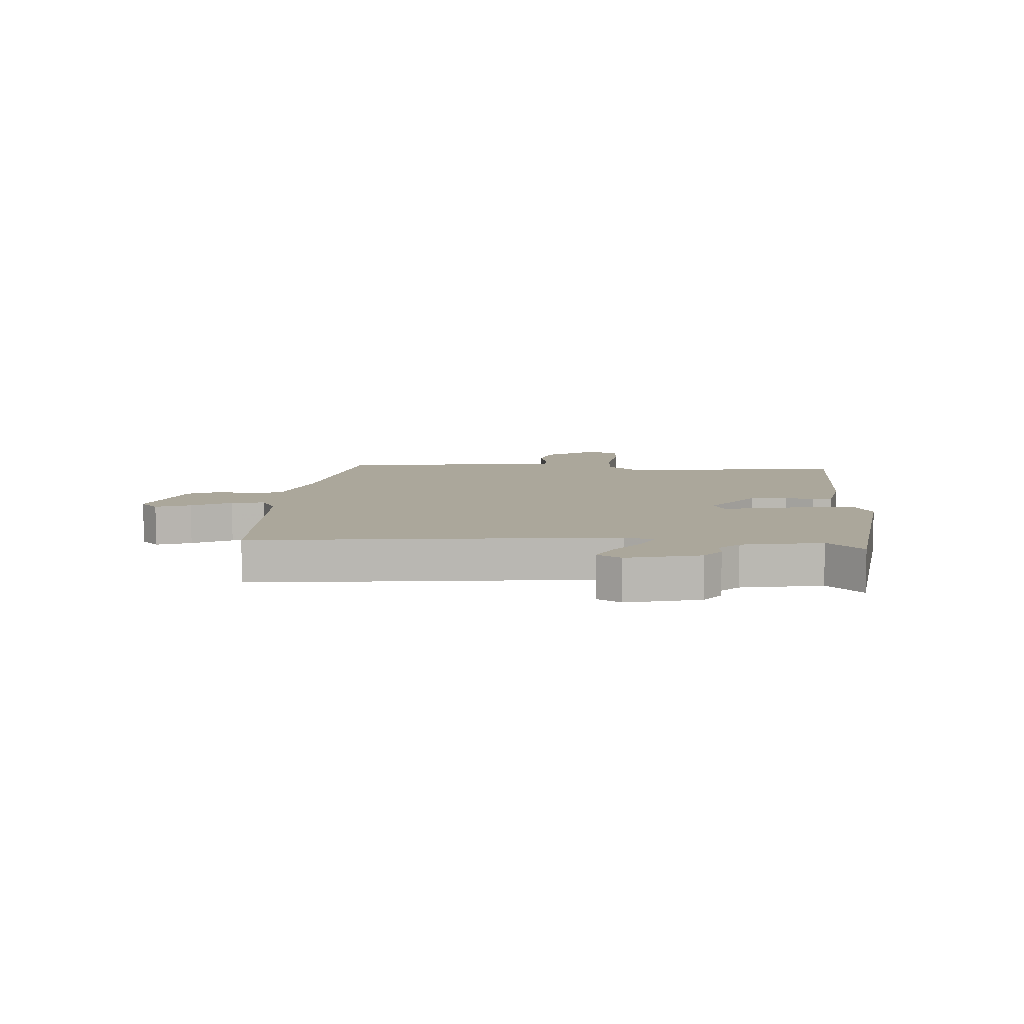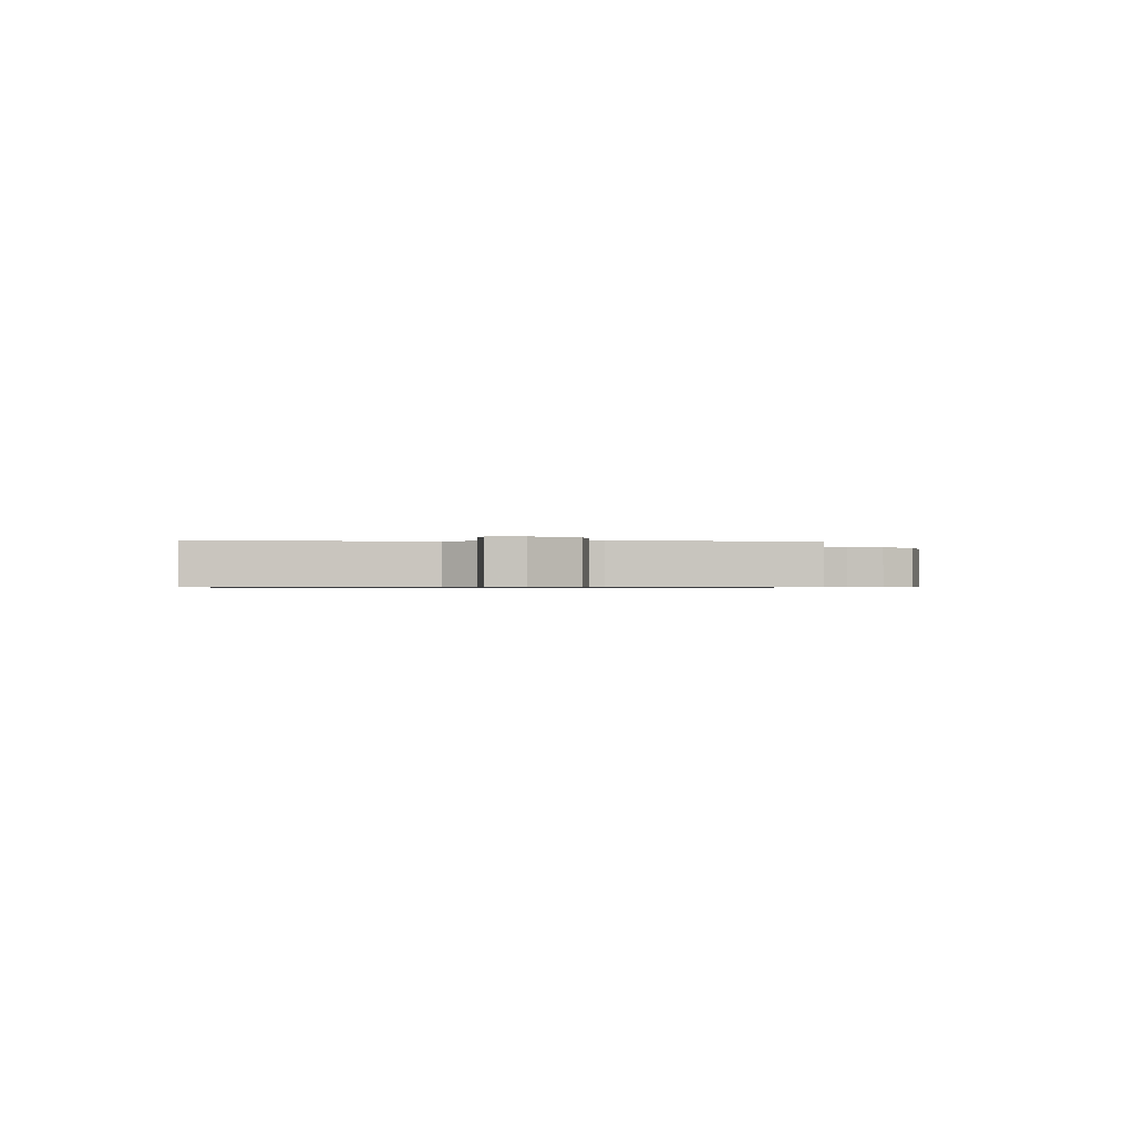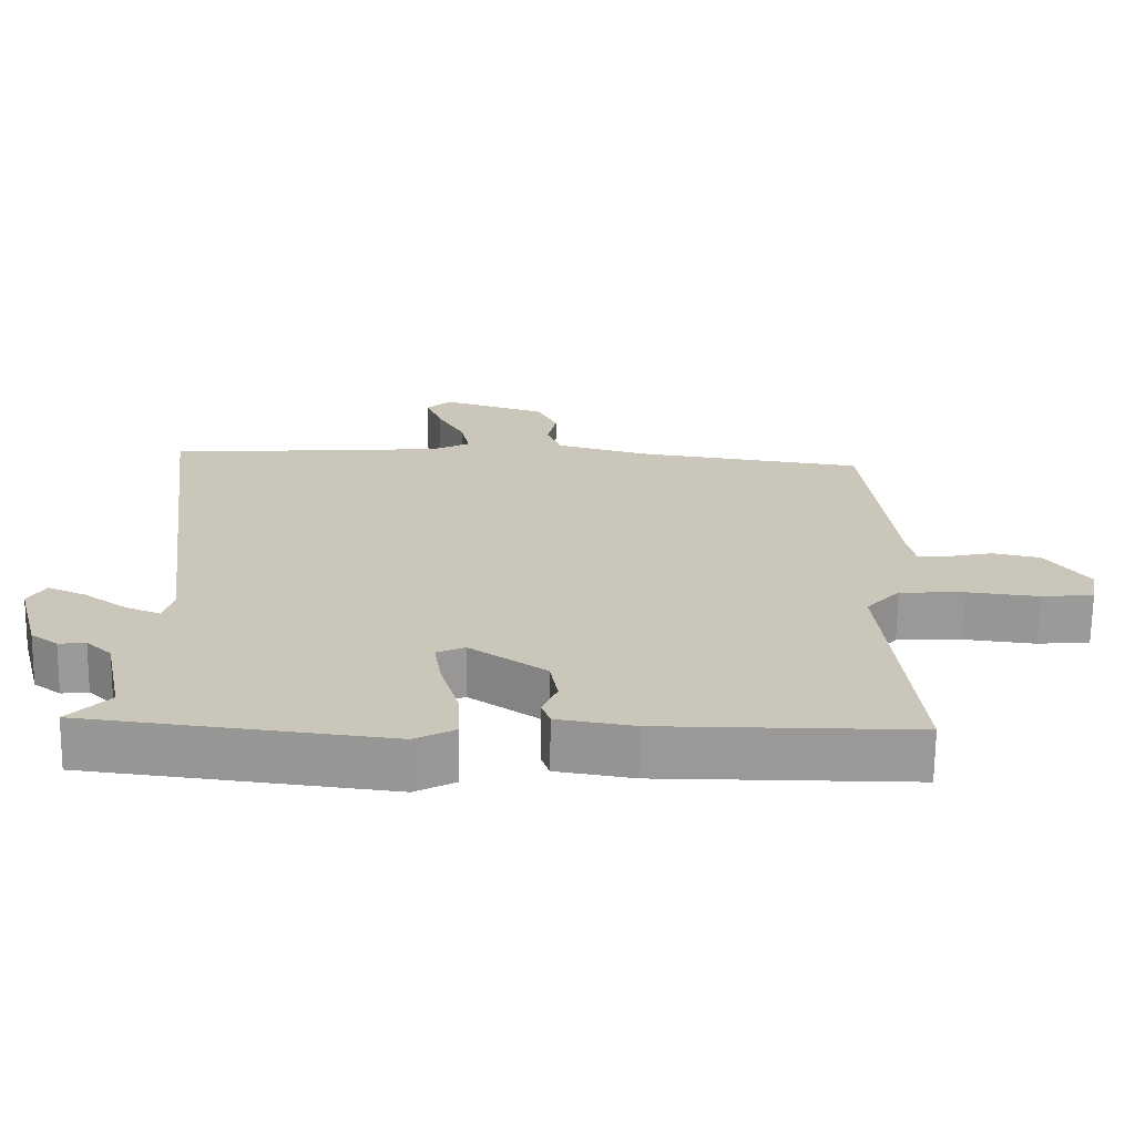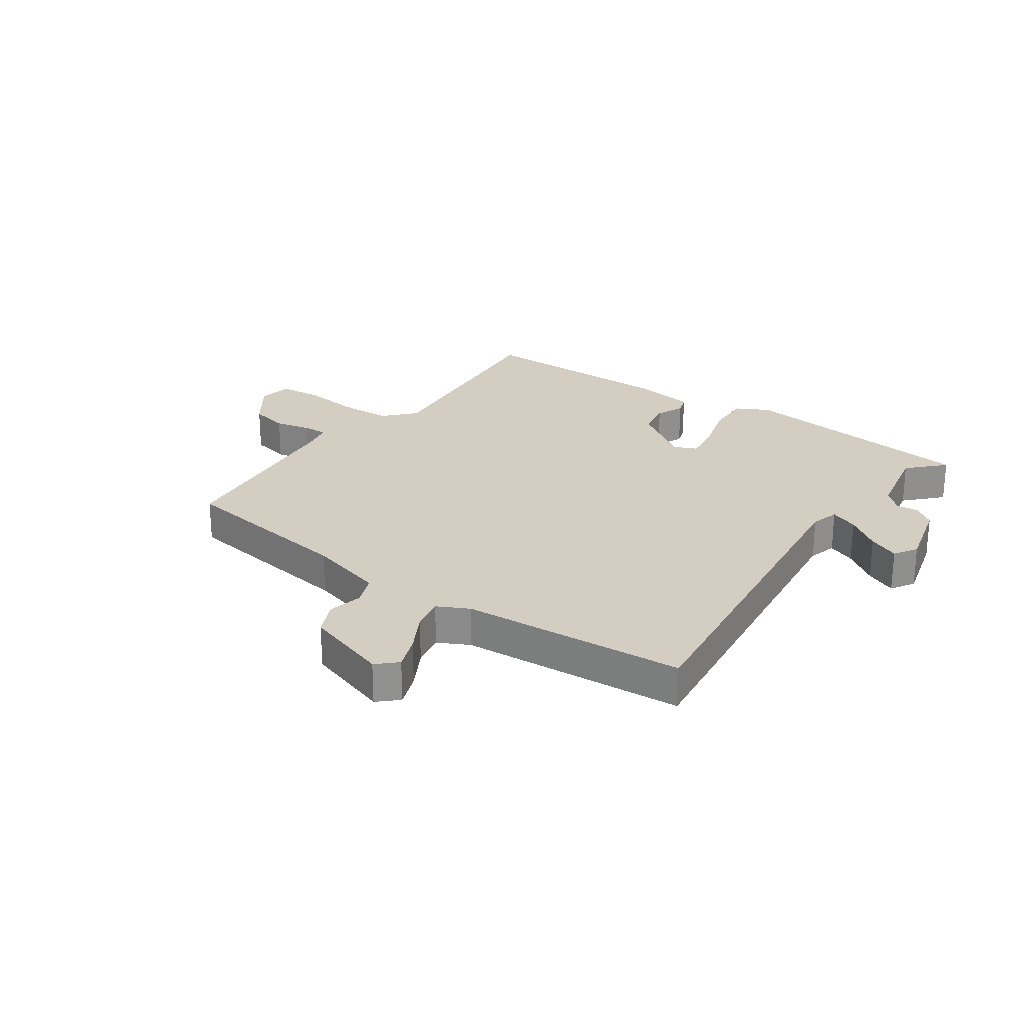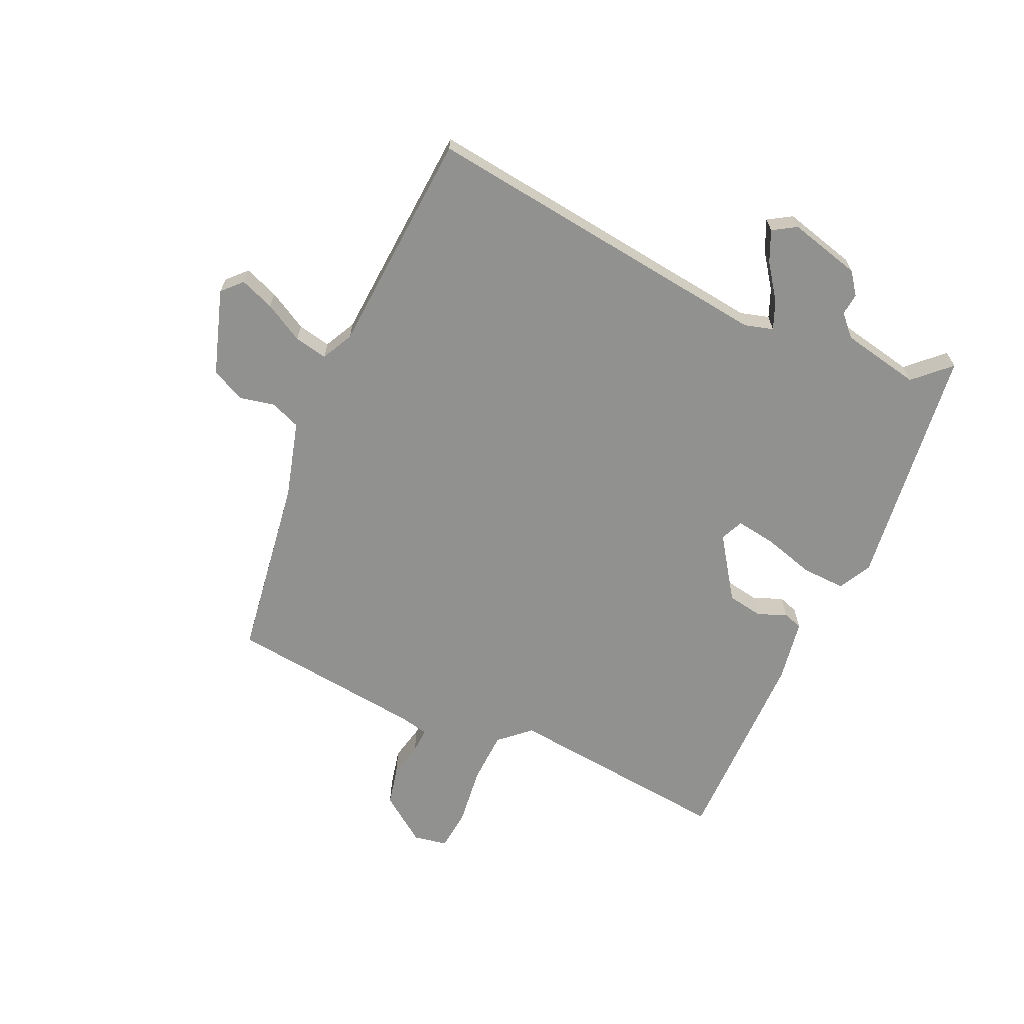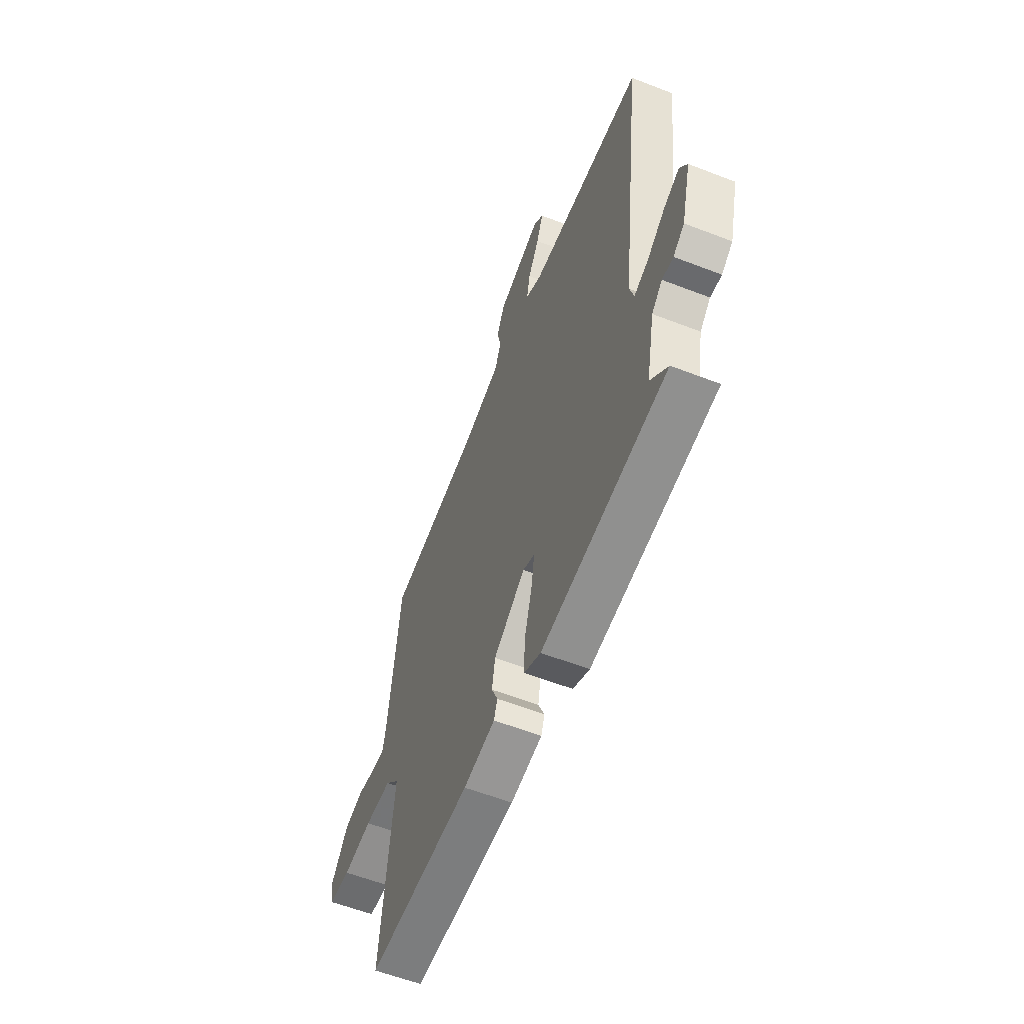
<metadata>
{"format":"obj","ext":"obj","renderer":"f3d","projection":"perspective","resolution":1024,"background":"white","views":[{"elev":8.1,"azim":94.7,"up":"+Y"},{"elev":-0.6,"azim":-94.5,"up":"+Y"},{"elev":-68.9,"azim":179.3,"up":"+Z"},{"elev":24.9,"azim":35.3,"up":"+Y"},{"elev":-66.0,"azim":65.8,"up":"+Y"},{"elev":-58.8,"azim":68.2,"up":"+Z"}]}
</metadata>
<code>
v -0.498 0.07 0.489
v -0.178 0.07 0.535
v -0.043 0.07 0.572
v -0.022 0.07 0.625
v -0.035 0.07 0.686
v -0.007 0.07 0.745
v 0.142 0.07 0.793
v 0.176 0.07 0.761
v 0.153 0.07 0.701
v 0.115 0.07 0.633
v 0.103 0.07 0.575
v 0.158 0.07 0.547
v 0.551 0.07 0.52
v 0.473 0.07 -0.1
v 0.487 0.07 -0.15
v 0.536 0.07 -0.13
v 0.597 0.07 -0.086
v 0.651 0.07 -0.062
v 0.676 0.07 -0.103
v 0.643 0.07 -0.229
v 0.605 0.07 -0.257
v 0.567 0.07 -0.253
v 0.531 0.07 -0.287
v 0.503 0.07 -0.425
v 0.561 0.07 -0.486
v 0.134 0.07 -0.538
v 0.077 0.07 -0.508
v 0.08 0.07 -0.432
v 0.106 0.07 -0.342
v 0.117 0.07 -0.272
v 0.077 0.07 -0.254
v -0.031 0.07 -0.328
v -0.042 0.07 -0.391
v -0.021 0.07 -0.44
v -0.033 0.07 -0.475
v -0.142 0.07 -0.493
v -0.5 0.07 -0.494
v -0.458 0.07 -0.097
v -0.506 0.07 -0.044
v -0.598 0.07 -0.04
v -0.699 0.07 -0.052
v -0.773 0.07 -0.045
v -0.784 0.07 0.014
v -0.724 0.07 0.097
v -0.656 0.07 0.112
v -0.593 0.07 0.098
v -0.549 0.07 0.096
v -0.538 0.07 0.147
v -0.498 0 0.489
v -0.178 0 0.535
v -0.043 0 0.572
v -0.022 0 0.625
v -0.035 0 0.686
v -0.007 0 0.745
v 0.142 0 0.793
v 0.176 0 0.761
v 0.153 0 0.701
v 0.115 0 0.633
v 0.103 0 0.575
v 0.158 0 0.547
v 0.551 0 0.52
v 0.473 0 -0.1
v 0.487 0 -0.15
v 0.536 0 -0.13
v 0.597 0 -0.086
v 0.651 0 -0.062
v 0.676 0 -0.103
v 0.643 0 -0.229
v 0.605 0 -0.257
v 0.567 0 -0.253
v 0.531 0 -0.287
v 0.503 0 -0.425
v 0.561 0 -0.486
v 0.134 0 -0.538
v 0.077 0 -0.508
v 0.08 0 -0.432
v 0.106 0 -0.342
v 0.117 0 -0.272
v 0.077 0 -0.254
v -0.031 0 -0.328
v -0.042 0 -0.391
v -0.021 0 -0.44
v -0.033 0 -0.475
v -0.142 0 -0.493
v -0.5 0 -0.494
v -0.458 0 -0.097
v -0.506 0 -0.044
v -0.598 0 -0.04
v -0.699 0 -0.052
v -0.773 0 -0.045
v -0.784 0 0.014
v -0.724 0 0.097
v -0.656 0 0.112
v -0.593 0 0.098
v -0.549 0 0.096
v -0.538 0 0.147
f 43 44 45 46
f 43 46 47
f 40 41 42 43
f 39 40 43 47
f 38 39 47 48
f 36 37 38
f 33 34 35 36
f 32 33 36 38
f 31 32 38 48
f 26 27 28 29
f 24 25 26 29
f 23 24 29 30
f 22 23 30 31
f 20 21 22
f 16 17 18 19
f 15 16 19 20
f 12 13 14
f 11 12 14 15
f 7 8 9 10
f 7 10 11
f 4 5 6 7
f 3 4 7 11
f 2 3 11 15
f 48 1 2 15
f 22 31 48
f 15 20 22 48
f 94 93 92 91
f 95 94 91
f 91 90 89 88
f 95 91 88 87
f 96 95 87 86
f 86 85 84
f 84 83 82 81
f 86 84 81 80
f 96 86 80 79
f 77 76 75 74
f 77 74 73 72
f 78 77 72 71
f 79 78 71 70
f 70 69 68
f 67 66 65 64
f 68 67 64 63
f 62 61 60
f 63 62 60 59
f 58 57 56 55
f 59 58 55
f 55 54 53 52
f 59 55 52 51
f 63 59 51 50
f 63 50 49 96
f 96 79 70
f 96 70 68 63
f 1 49 50 2
f 2 50 51 3
f 3 51 52 4
f 4 52 53 5
f 5 53 54 6
f 6 54 55 7
f 7 55 56 8
f 8 56 57 9
f 9 57 58 10
f 10 58 59 11
f 11 59 60 12
f 12 60 61 13
f 13 61 62 14
f 14 62 63 15
f 15 63 64 16
f 16 64 65 17
f 17 65 66 18
f 18 66 67 19
f 19 67 68 20
f 20 68 69 21
f 21 69 70 22
f 22 70 71 23
f 23 71 72 24
f 24 72 73 25
f 25 73 74 26
f 26 74 75 27
f 27 75 76 28
f 28 76 77 29
f 29 77 78 30
f 30 78 79 31
f 31 79 80 32
f 32 80 81 33
f 33 81 82 34
f 34 82 83 35
f 35 83 84 36
f 36 84 85 37
f 37 85 86 38
f 38 86 87 39
f 39 87 88 40
f 40 88 89 41
f 41 89 90 42
f 42 90 91 43
f 43 91 92 44
f 44 92 93 45
f 45 93 94 46
f 46 94 95 47
f 47 95 96 48
f 48 96 49 1

</code>
